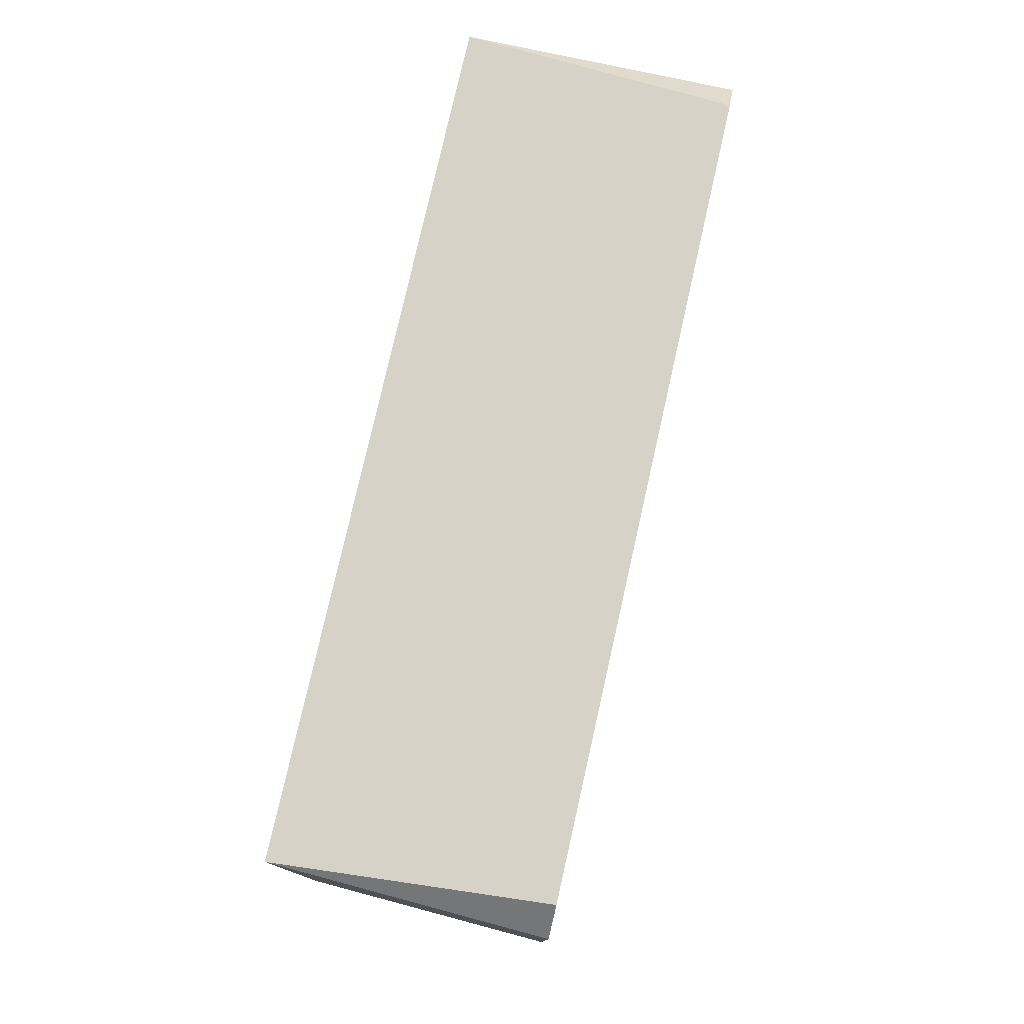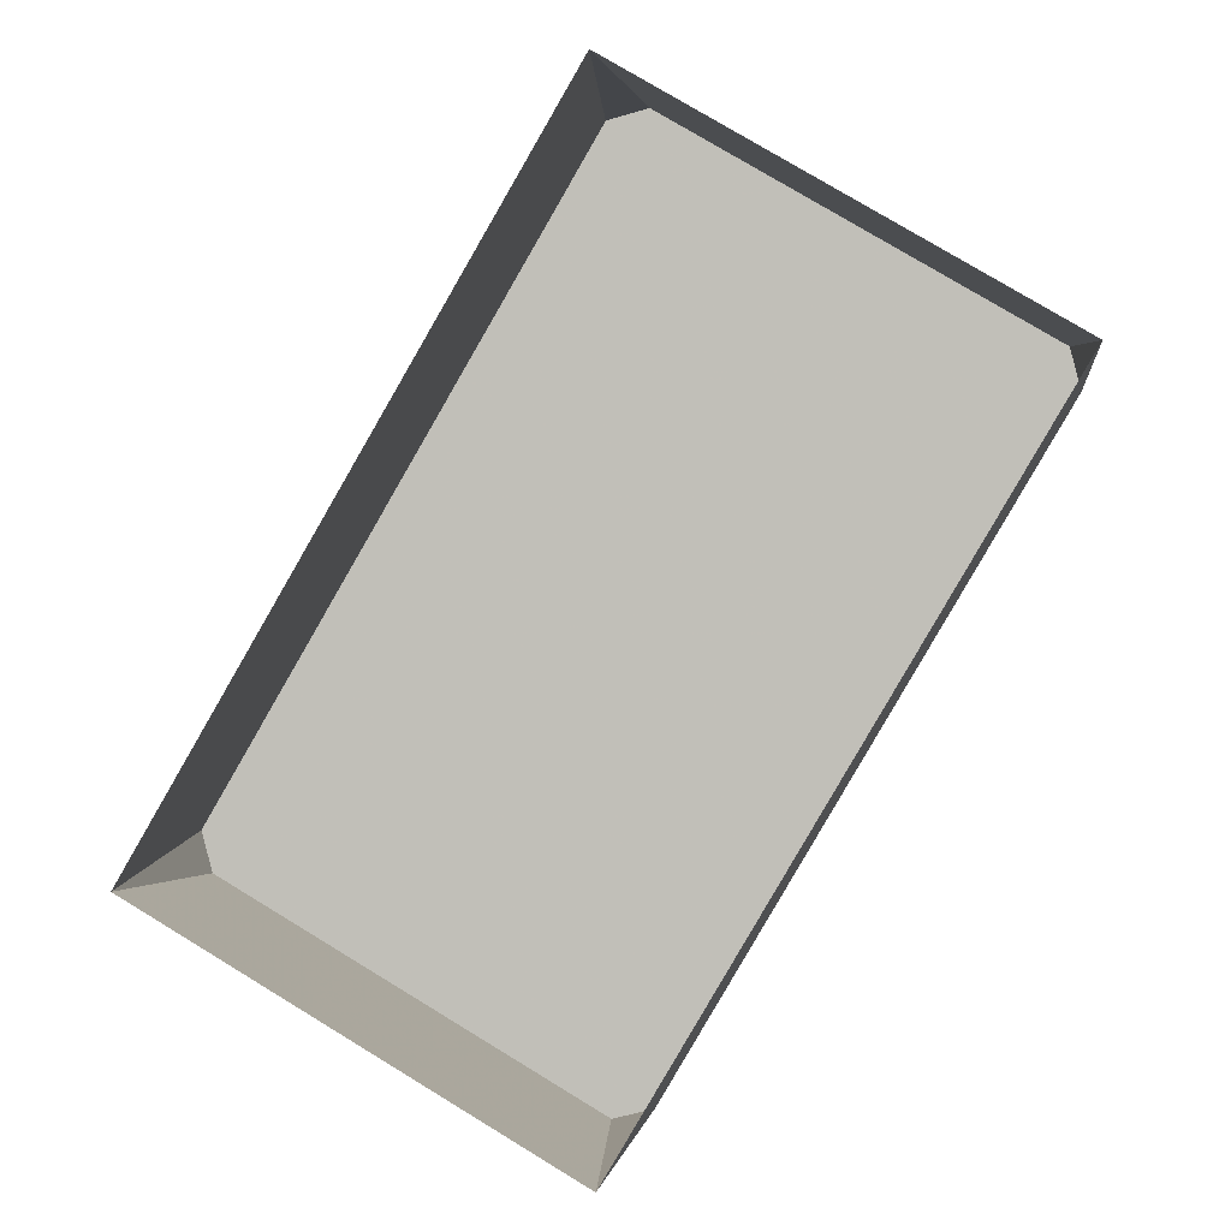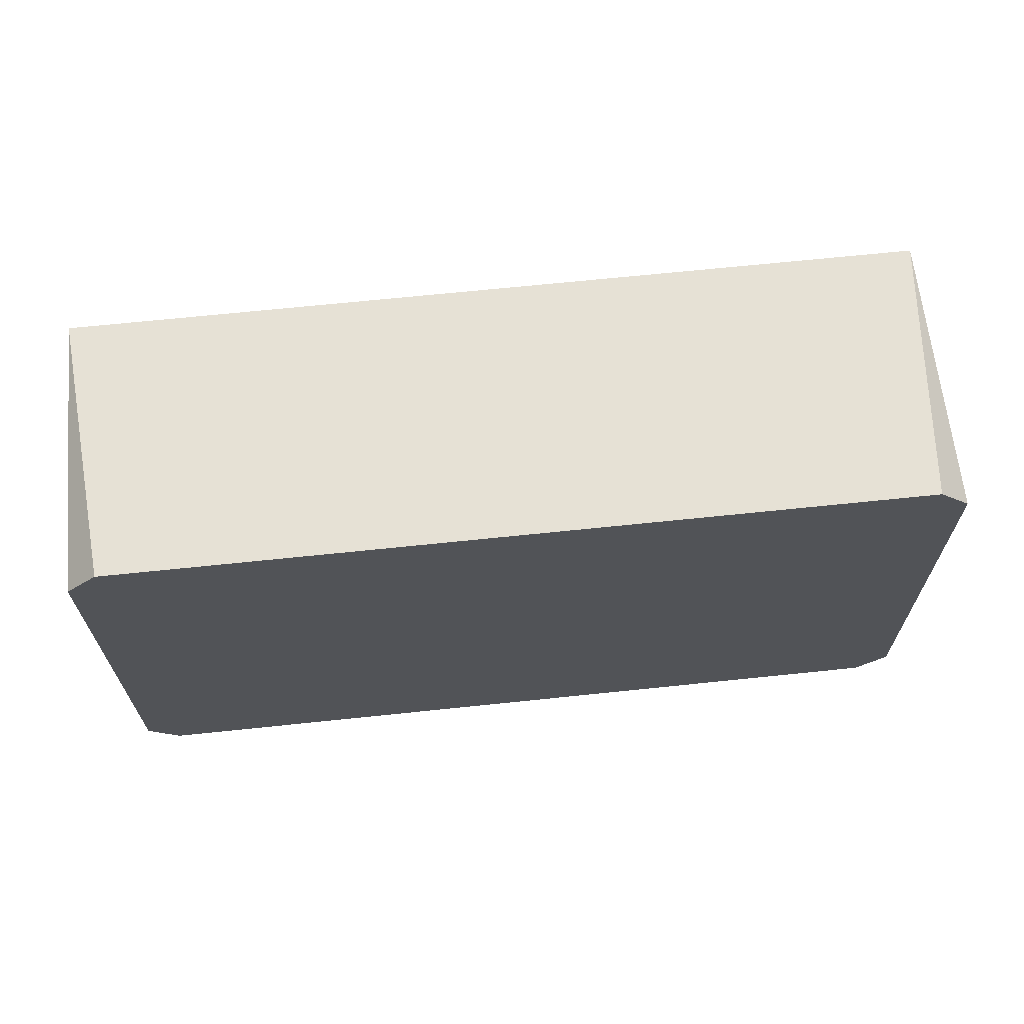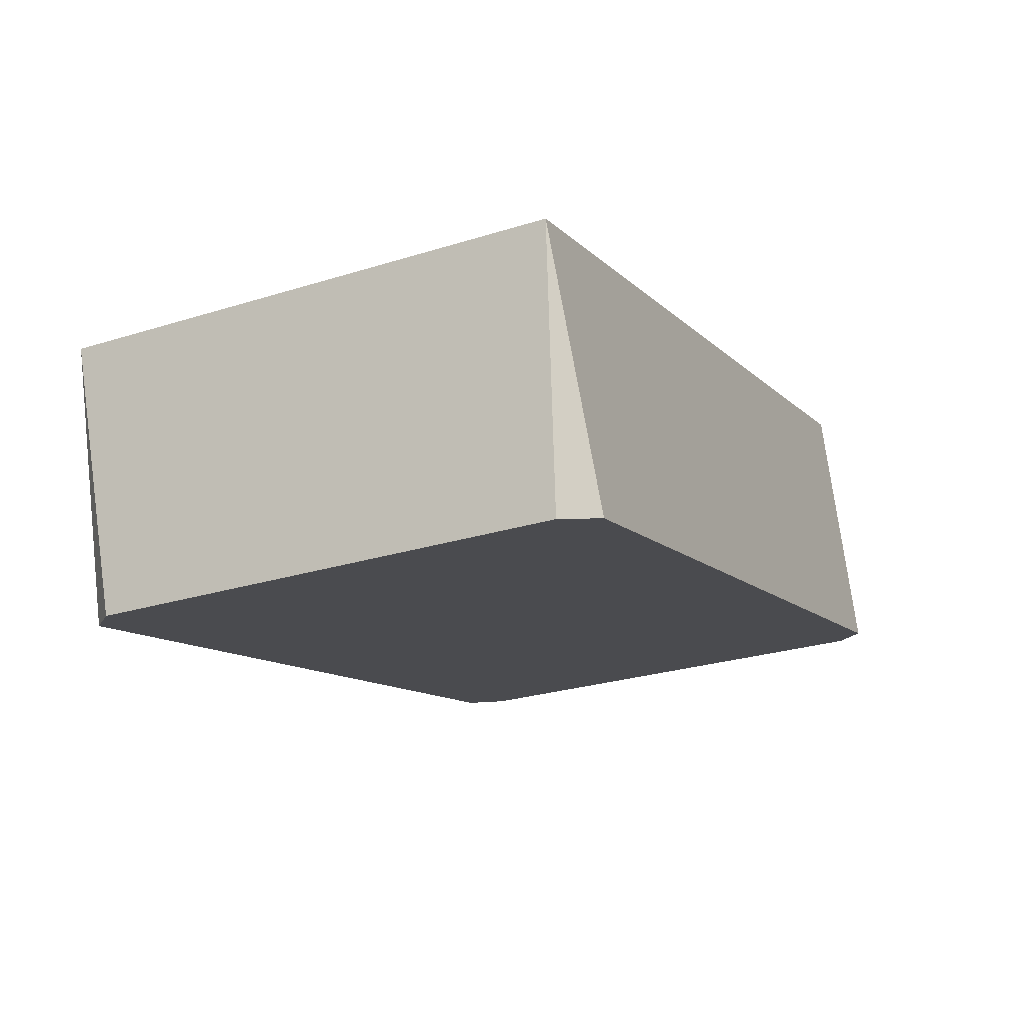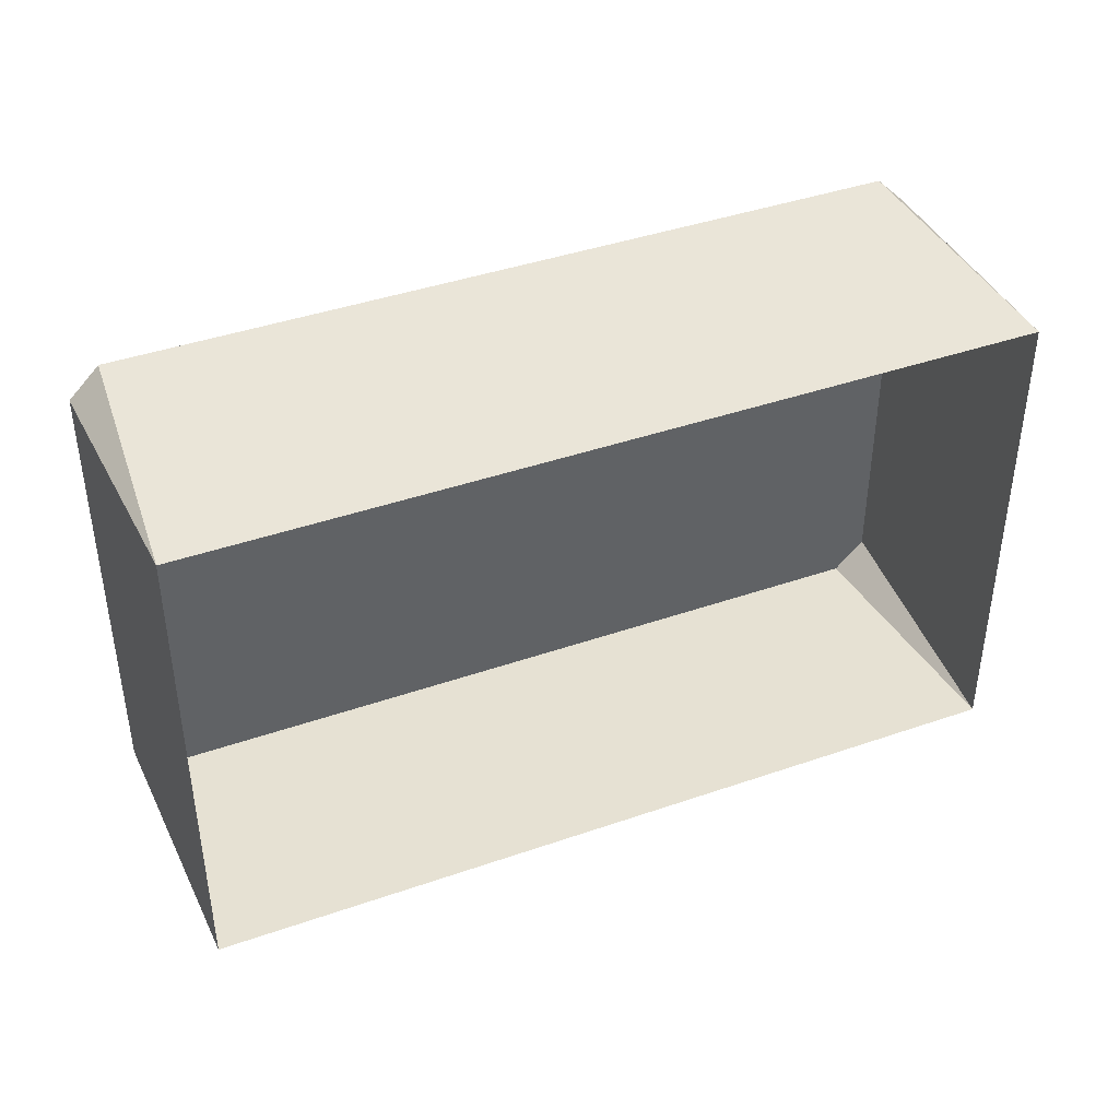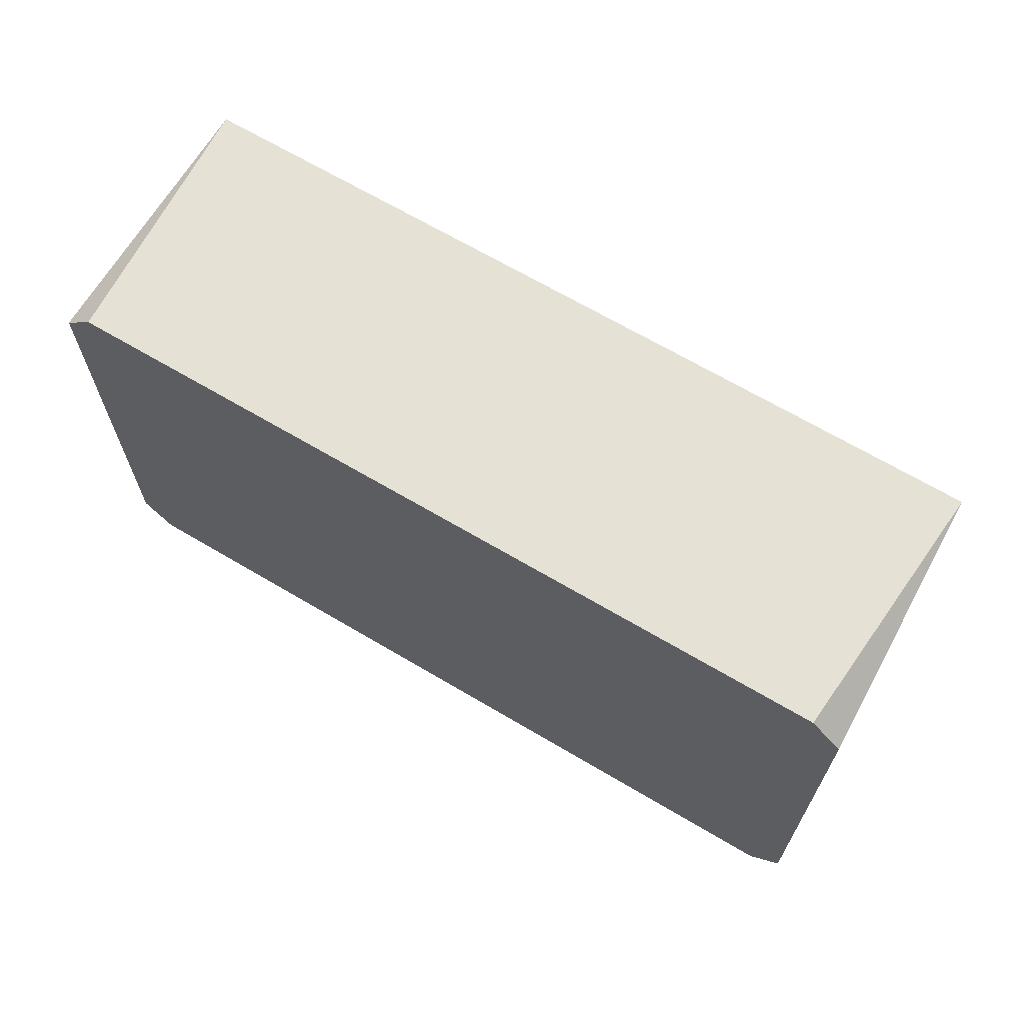
<metadata>
{"format":"obj","ext":"obj","renderer":"f3d","projection":"perspective","resolution":1024,"background":"white","views":[{"elev":77.7,"azim":116.8,"up":"+Y"},{"elev":79.2,"azim":121.1,"up":"+Z"},{"elev":67.4,"azim":-171.9,"up":"+Y"},{"elev":-26.8,"azim":115.9,"up":"+Z"},{"elev":41.6,"azim":-8.7,"up":"+Y"},{"elev":67.3,"azim":-135.2,"up":"+Y"}]}
</metadata>
<code>
v 0.9149 0.7257 -3.244
v 0.9545 1.067 -3.055
v 0.9545 0.7125 -3.055
v 0.3421 0.7036 -3.1
v 0.3747 0.7125 -2.91
v 0.3207 0.7257 -3.094
v 0.3498 1.046 -3.102
v 0.3207 1.054 -3.094
v 0.3421 1.076 -3.1
v 0.8859 0.7336 -3.236
v 0.9149 0.7257 -3.244
v 0.8935 0.7036 -3.238
v 0.8935 1.076 -3.238
v 0.9149 1.054 -3.244
v 0.8859 1.046 -3.236
v 0.9149 1.054 -3.244
v 0.3421 1.076 -3.1
v 0.3498 0.7336 -3.102
v 0.3421 0.7036 -3.1
v 0.8935 0.7036 -3.238
v 0.3747 1.067 -2.91
v 0.3207 1.054 -3.094
v 0.8935 1.076 -3.238
v 0.3421 0.7036 -3.1
v 0.3207 0.7257 -3.094
v 0.3747 0.7125 -2.91
g onoff_case_low
f 1 2 3
f 4 5 6
f 7 8 9
f 10 11 12
f 13 2 14
f 9 15 7
f 16 10 15
f 17 2 13
f 18 8 7
f 19 10 12
f 7 10 18
f 3 20 1
f 21 17 22
f 15 23 16
f 3 24 20
f 21 6 5
f 18 19 25
f 1 14 2
f 9 23 15
f 16 11 10
f 17 21 2
f 18 25 8
f 19 18 10
f 7 15 10
f 3 26 24
f 21 22 6

</code>
